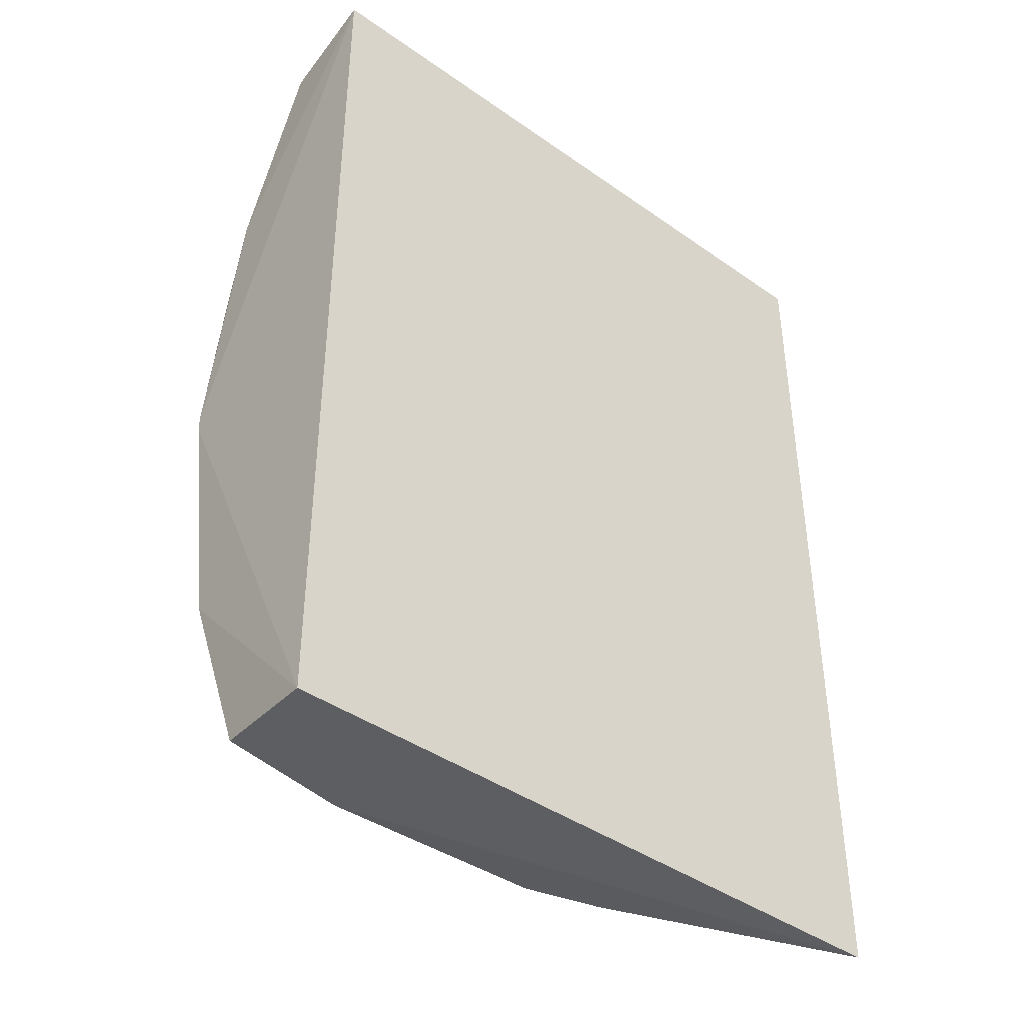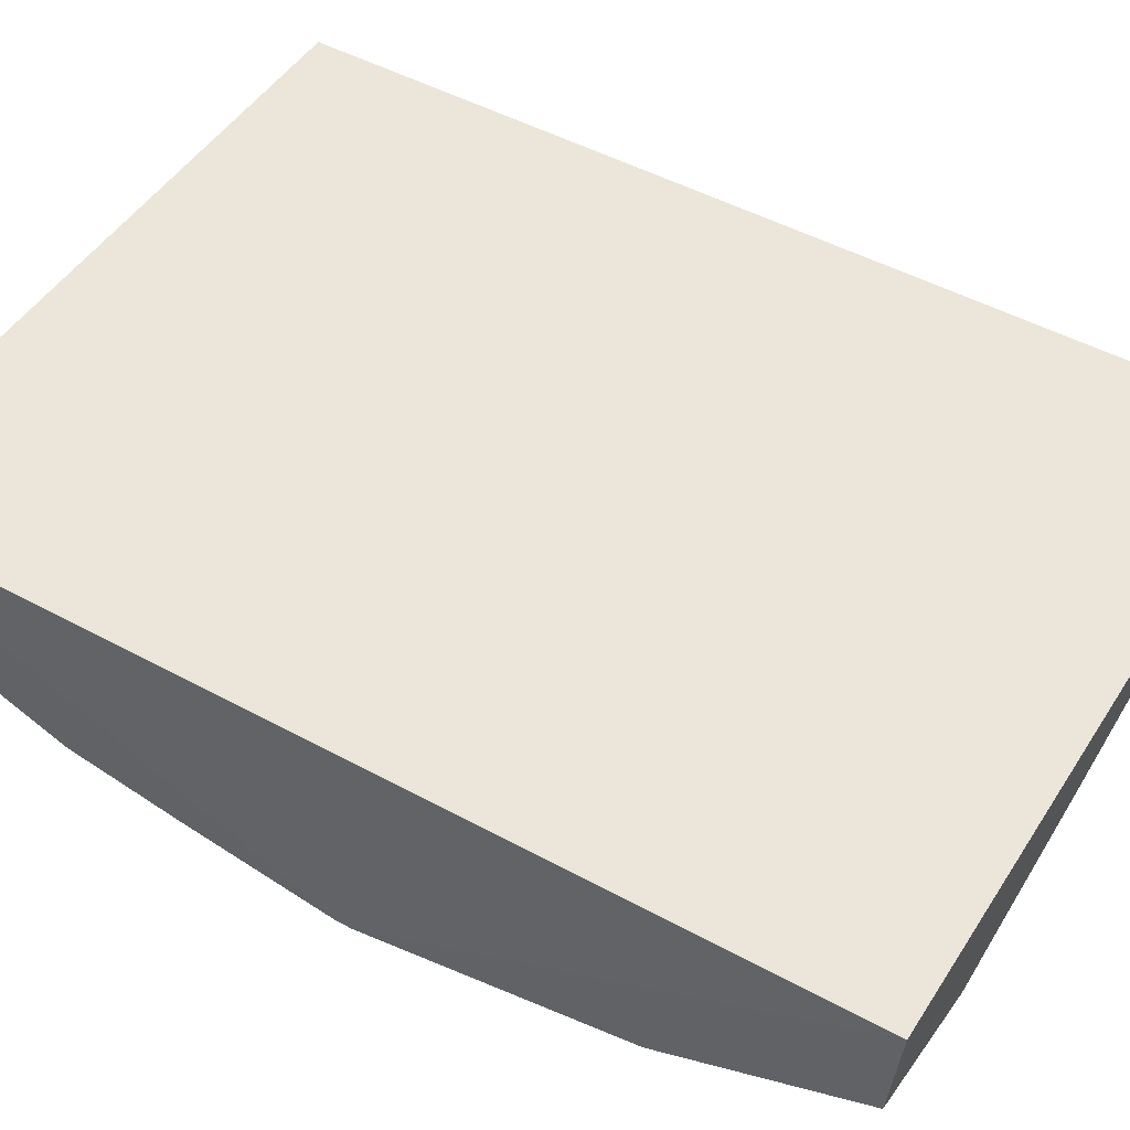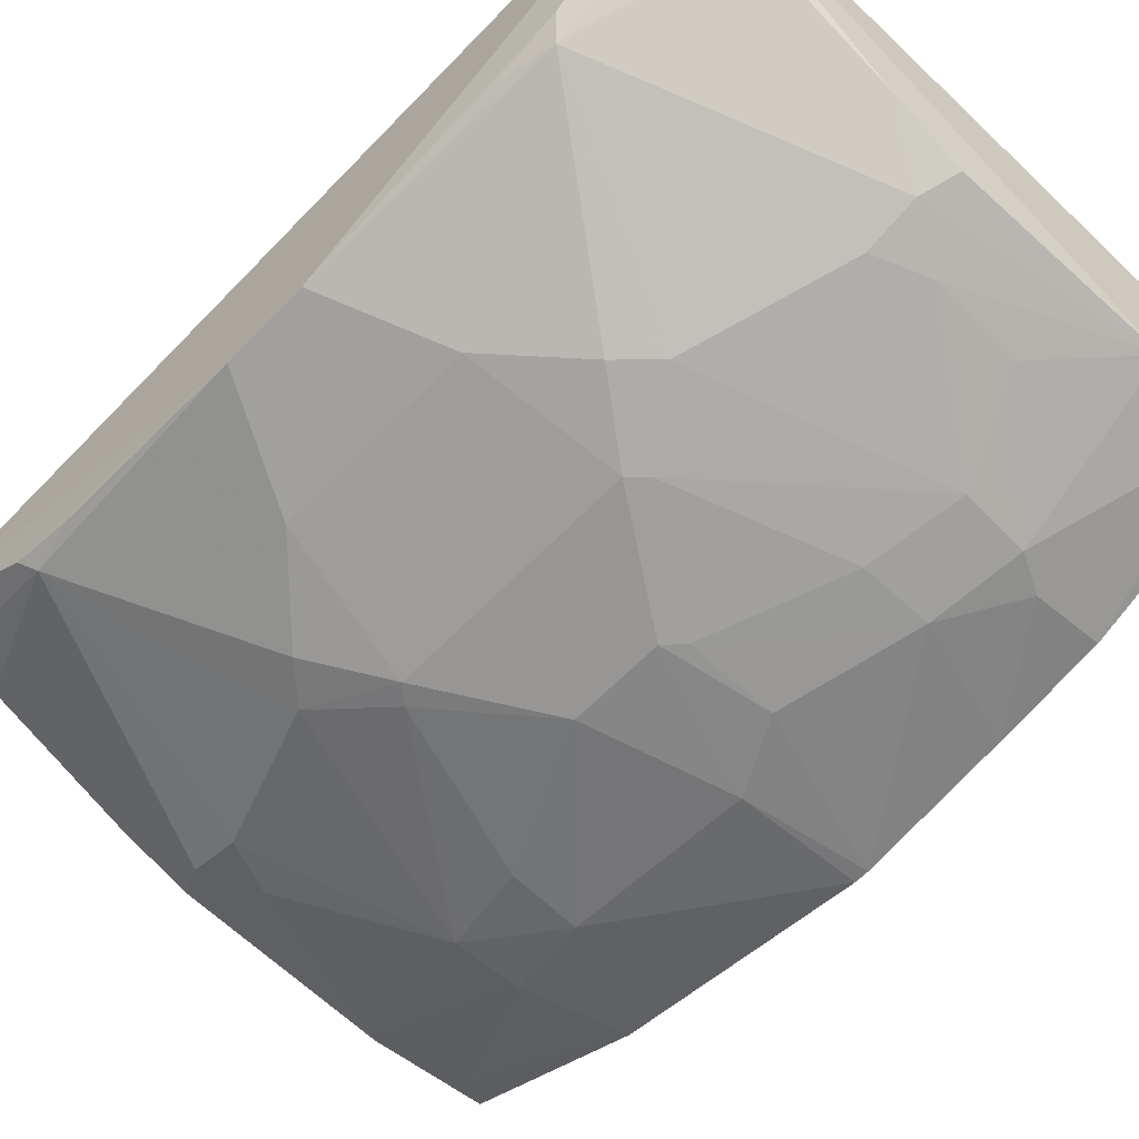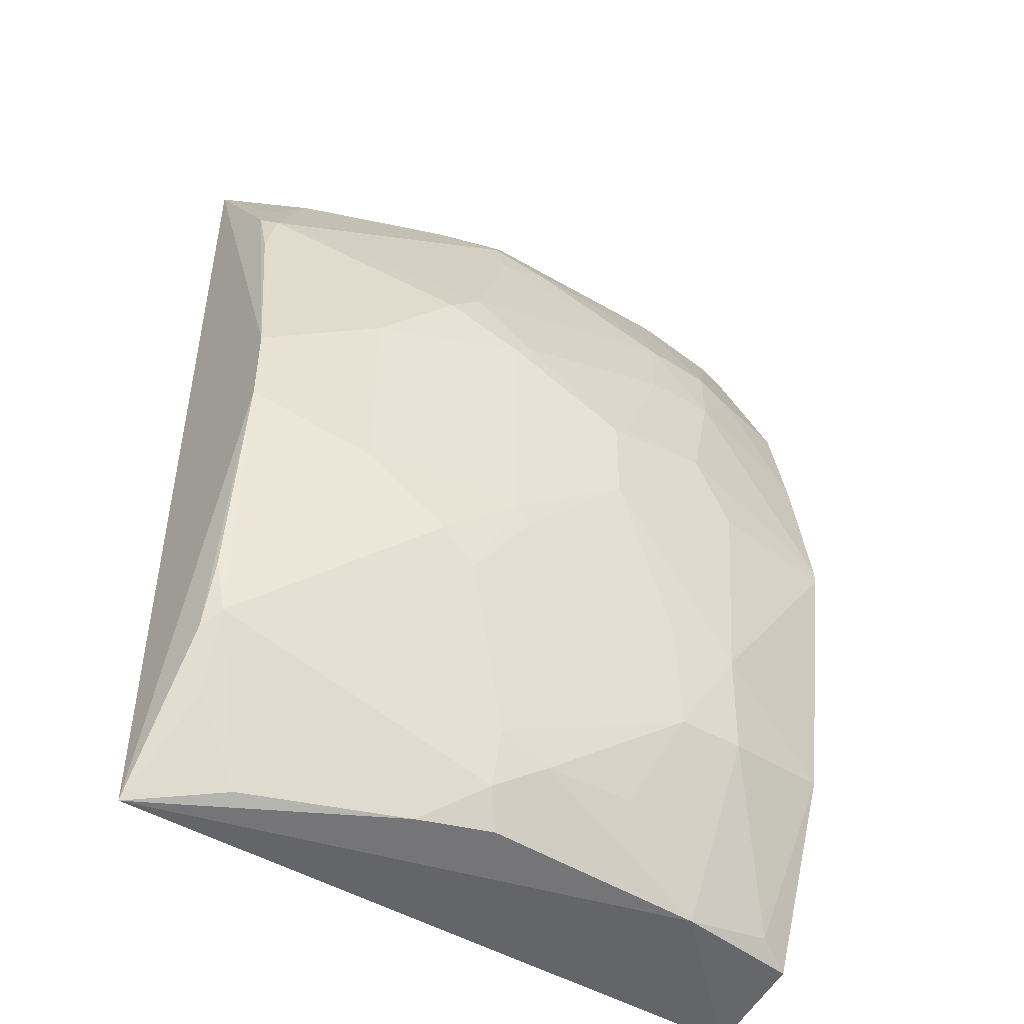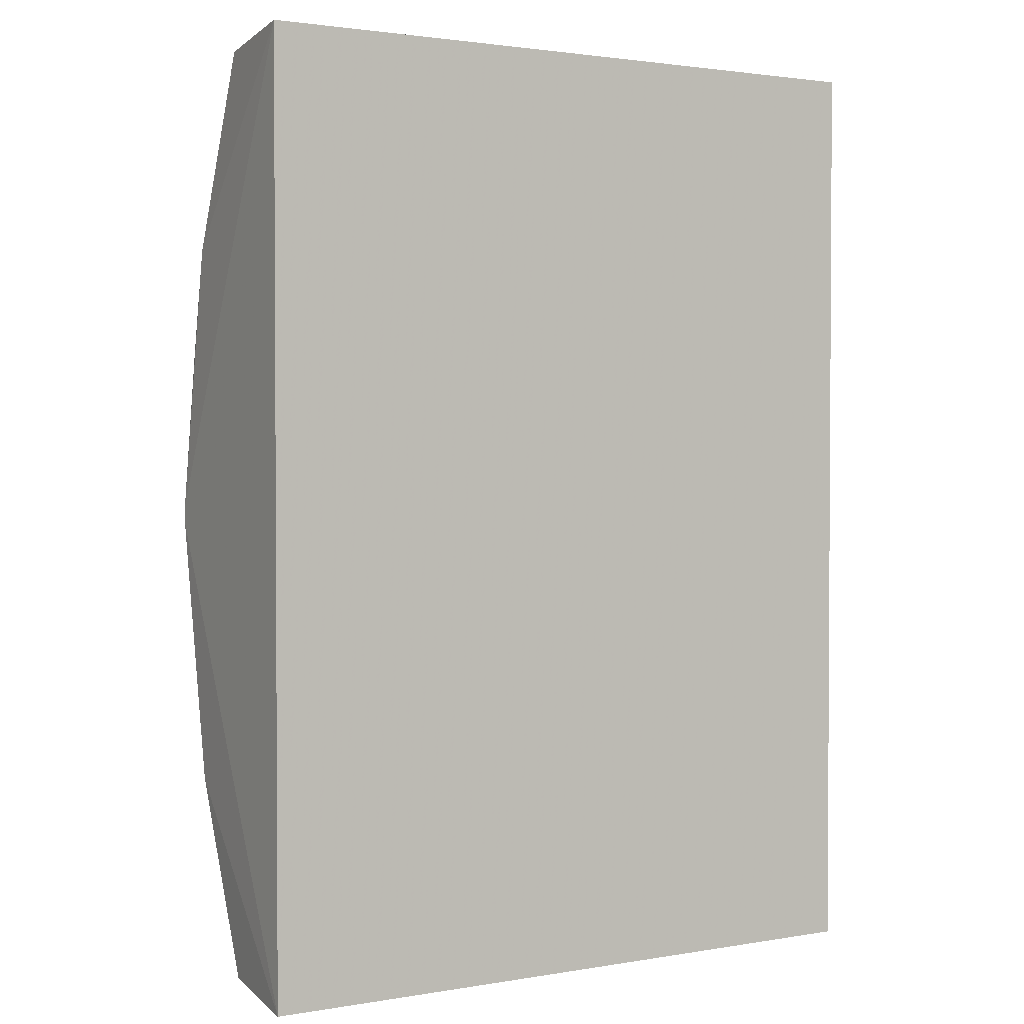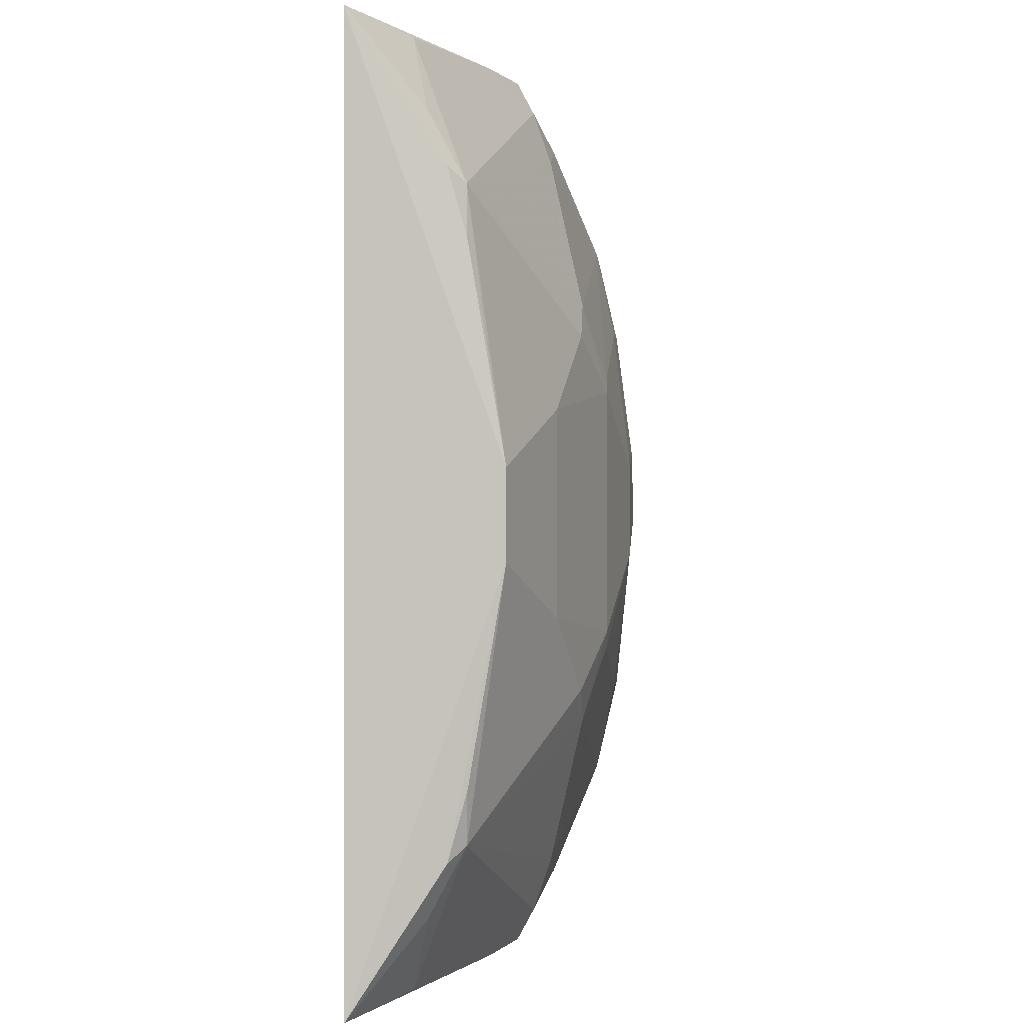
<metadata>
{"format":"obj","ext":"obj","renderer":"f3d","projection":"perspective","resolution":1024,"background":"white","views":[{"elev":-41.7,"azim":-40.4,"up":"+Y"},{"elev":48.3,"azim":-58.6,"up":"+Z"},{"elev":-62.4,"azim":136.2,"up":"+Z"},{"elev":-47.6,"azim":146.2,"up":"+Y"},{"elev":2.0,"azim":-31.3,"up":"+Y"},{"elev":0.5,"azim":95.3,"up":"+Y"}]}
</metadata>
<code>
v 0.005746 0.008491 -0.009413
v 0.005746 -0.003491 -0.009413
v 0.005622 0.003059 -0.01132
v -0.001758 0.005924 -0.01204
v -0.002815 0.008497 -0.009424
v -0.0003943 -0.00121 -0.01207
v 0.001993 0.00717 -0.01157
v 0.003175 0.0002275 -0.01205
v -0.002698 -0.003345 -0.01085
v 0.005413 0.006433 -0.01083
v -0.001092 0.008363 -0.01109
v 0.005413 -0.001433 -0.01083
v 0.000822 0.003097 -0.01259
v -0.002777 0.002595 -0.01233
v 0.00177 -0.003295 -0.0111
v -0.002815 -0.003497 -0.009424
v 0.002695 0.008323 -0.01082
v 0.005587 0.006619 -0.01061
v -0.0003943 0.00621 -0.01207
v -0.002698 0.008345 -0.01085
v 0.005622 0.001941 -0.01132
v 0.000822 0.001903 -0.01259
v 0.002279 0.004091 -0.01234
v -0.002739 -0.000927 -0.0118
v -0.0005721 0.003328 -0.01256
v -0.001092 -0.003363 -0.01109
v 0.004655 -0.003326 -0.01009
v 0.001993 -0.00217 -0.01157
v 0.001973 0.007851 -0.01134
v 0.004655 0.008326 -0.01009
v 0.005574 0.005752 -0.01085
v -0.001273 0.006176 -0.01205
v -0.002739 0.005927 -0.0118
v 0.005587 -0.001619 -0.01061
v 0.002066 0.0007102 -0.01232
v -0.001062 -4.145e-05 -0.01232
v 0.004154 0.001206 -0.01181
v 0.003175 0.004772 -0.01205
v 0.002721 0.005204 -0.01204
v -0.0001375 0.005024 -0.01232
v -0.001273 -0.001176 -0.01205
v -0.002777 0.002405 -0.01233
v -0.001062 0.005041 -0.01232
v -0.001062 0.002406 -0.01257
v 0.001318 -0.00243 -0.01156
v 0.001973 -0.002851 -0.01134
v 0.005327 -0.002338 -0.01034
v 0.002695 -0.003323 -0.01082
v 0.002721 -0.0002042 -0.01204
v 0.00177 0.008295 -0.0111
v 0.001318 0.00743 -0.01156
v 0.005327 0.007338 -0.01034
v 0.005566 0.004526 -0.01109
v 0.0001323 0.007382 -0.01157
v -0.00225 0.00813 -0.01107
v -0.002743 0.004529 -0.01206
v 0.005574 -0.0007515 -0.01085
v 0.002279 0.000909 -0.01234
v -0.0001375 -2.364e-05 -0.01232
v 0.004154 0.003794 -0.01181
v 0.002066 0.00429 -0.01232
v 0.0005967 0.00331 -0.01256
v -0.00225 -0.00313 -0.01107
v 0.0001323 -0.002382 -0.01157
f 1 2 3
f 5 2 1
f 11 5 1
f 16 2 5
f 18 10 1
f 18 1 3
f 20 5 11
f 21 3 2
f 23 22 13
f 24 9 16
f 26 15 2
f 26 16 9
f 26 2 16
f 29 17 10
f 29 10 7
f 30 17 1
f 30 10 17
f 31 18 3
f 31 10 18
f 33 14 5
f 33 5 20
f 34 21 2
f 37 21 12
f 37 12 8
f 37 3 21
f 38 10 3
f 39 19 7
f 39 38 23
f 39 7 10
f 39 10 38
f 41 36 6
f 41 24 36
f 42 24 16
f 42 36 24
f 42 16 5
f 42 5 14
f 43 25 14
f 43 4 32
f 43 32 19
f 43 19 40
f 44 25 13
f 44 13 22
f 44 22 36
f 44 36 42
f 44 42 14
f 44 14 25
f 45 6 28
f 46 28 12
f 46 45 28
f 46 15 26
f 46 26 45
f 47 27 12
f 47 2 27
f 47 34 2
f 47 12 34
f 48 27 2
f 48 2 15
f 48 15 46
f 48 46 12
f 48 12 27
f 49 8 12
f 49 12 28
f 49 28 6
f 49 6 35
f 50 29 11
f 50 17 29
f 50 11 1
f 50 1 17
f 51 11 29
f 51 29 7
f 51 7 19
f 52 30 1
f 52 1 10
f 52 10 30
f 53 31 3
f 53 3 10
f 53 10 31
f 54 32 11
f 54 19 32
f 54 51 19
f 54 11 51
f 55 20 11
f 55 11 32
f 55 33 20
f 55 32 4
f 55 4 33
f 56 33 4
f 56 14 33
f 56 43 14
f 56 4 43
f 57 34 12
f 57 12 21
f 57 21 34
f 58 49 35
f 58 8 49
f 58 37 8
f 58 35 22
f 58 22 23
f 59 35 6
f 59 6 36
f 59 36 22
f 59 22 35
f 60 23 38
f 60 58 23
f 60 37 58
f 60 38 3
f 60 3 37
f 61 23 13
f 61 13 40
f 61 39 23
f 61 40 19
f 61 19 39
f 62 40 13
f 62 13 25
f 62 43 40
f 62 25 43
f 63 9 24
f 63 24 41
f 63 41 26
f 63 26 9
f 64 41 6
f 64 26 41
f 64 45 26
f 64 6 45

</code>
